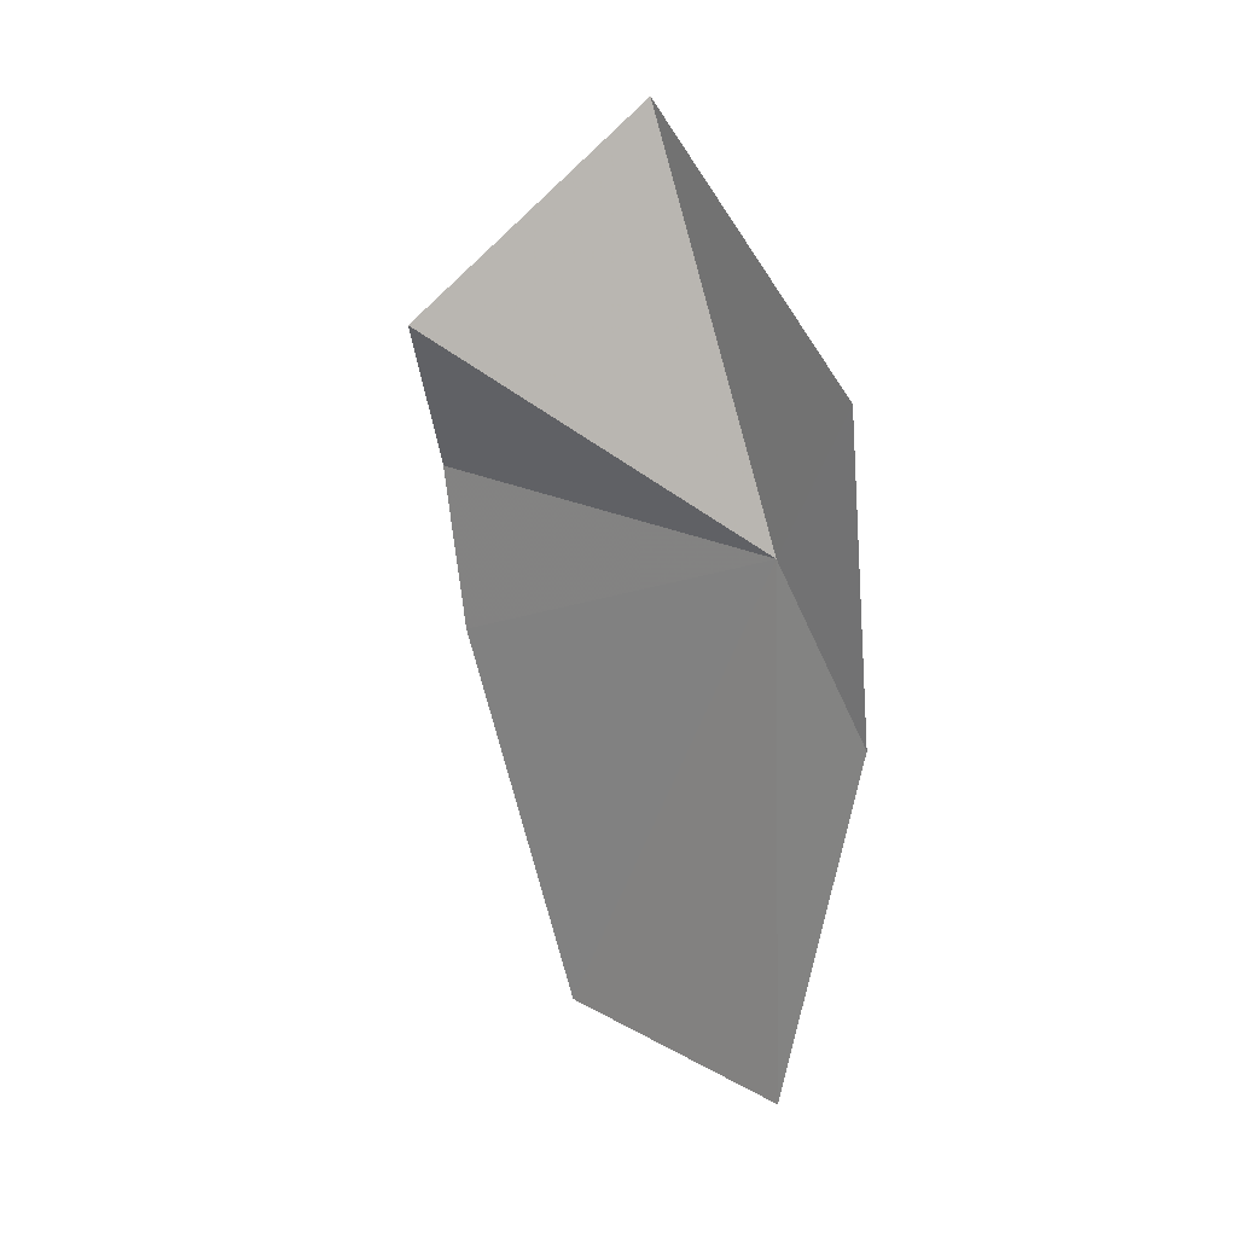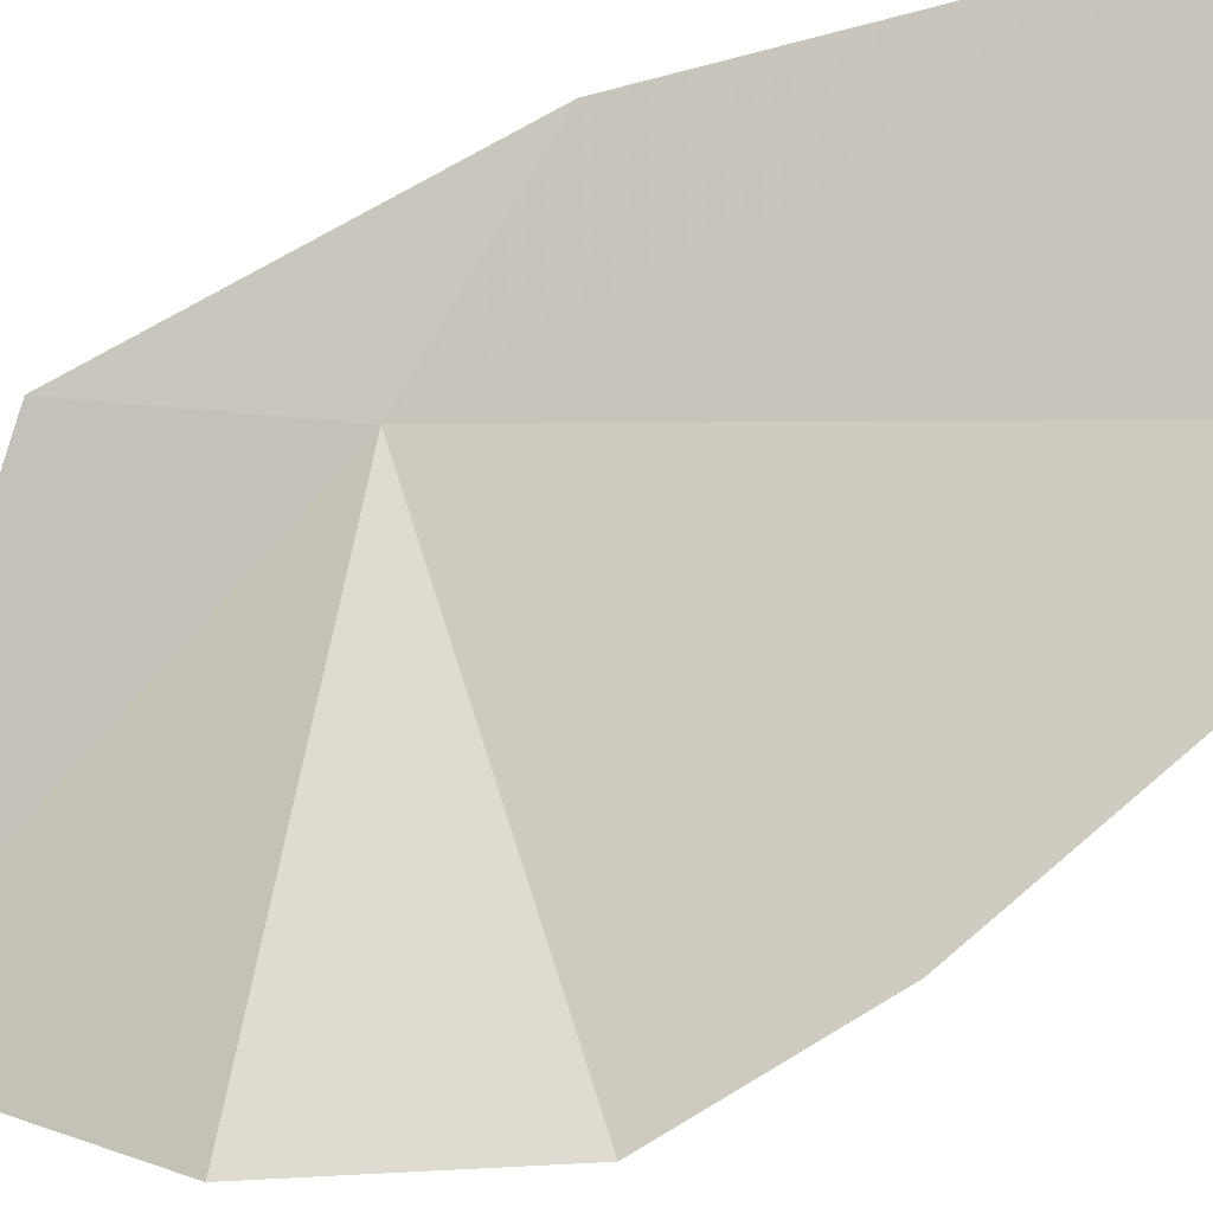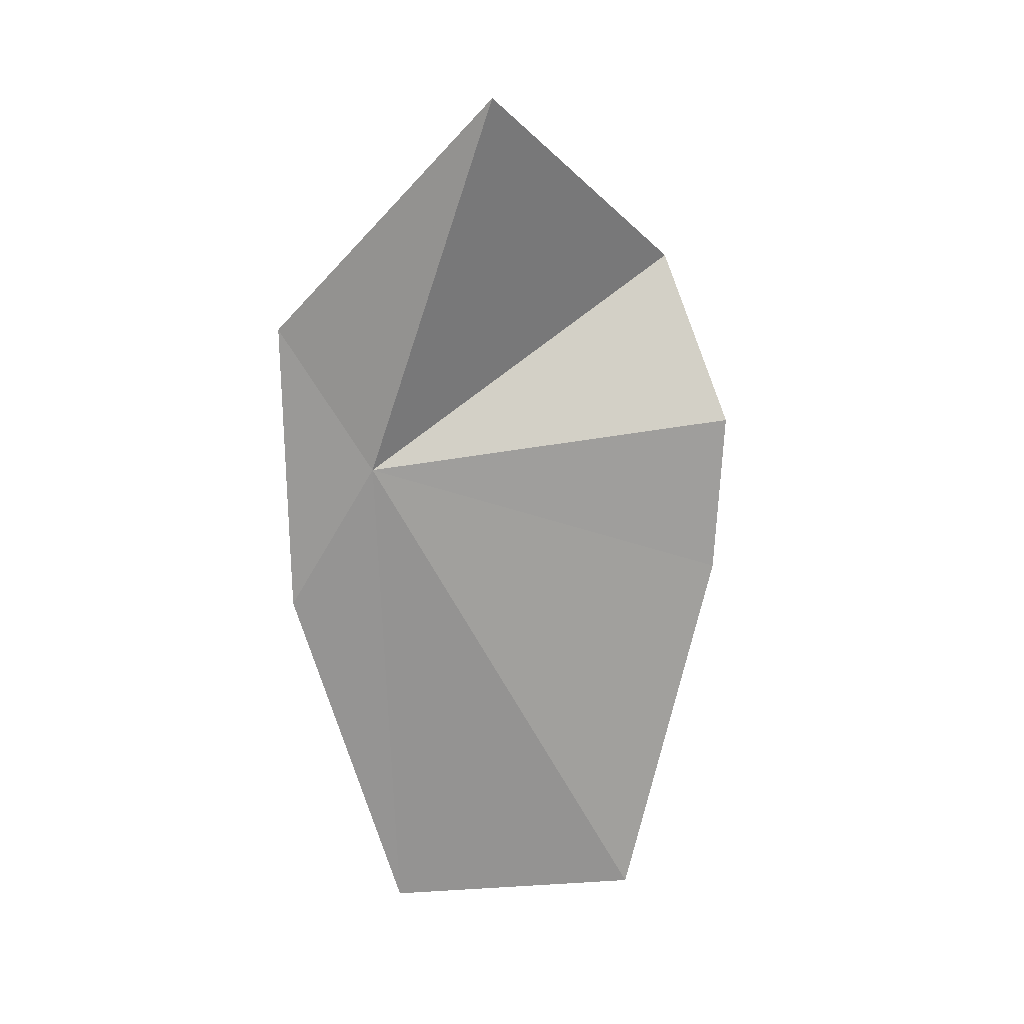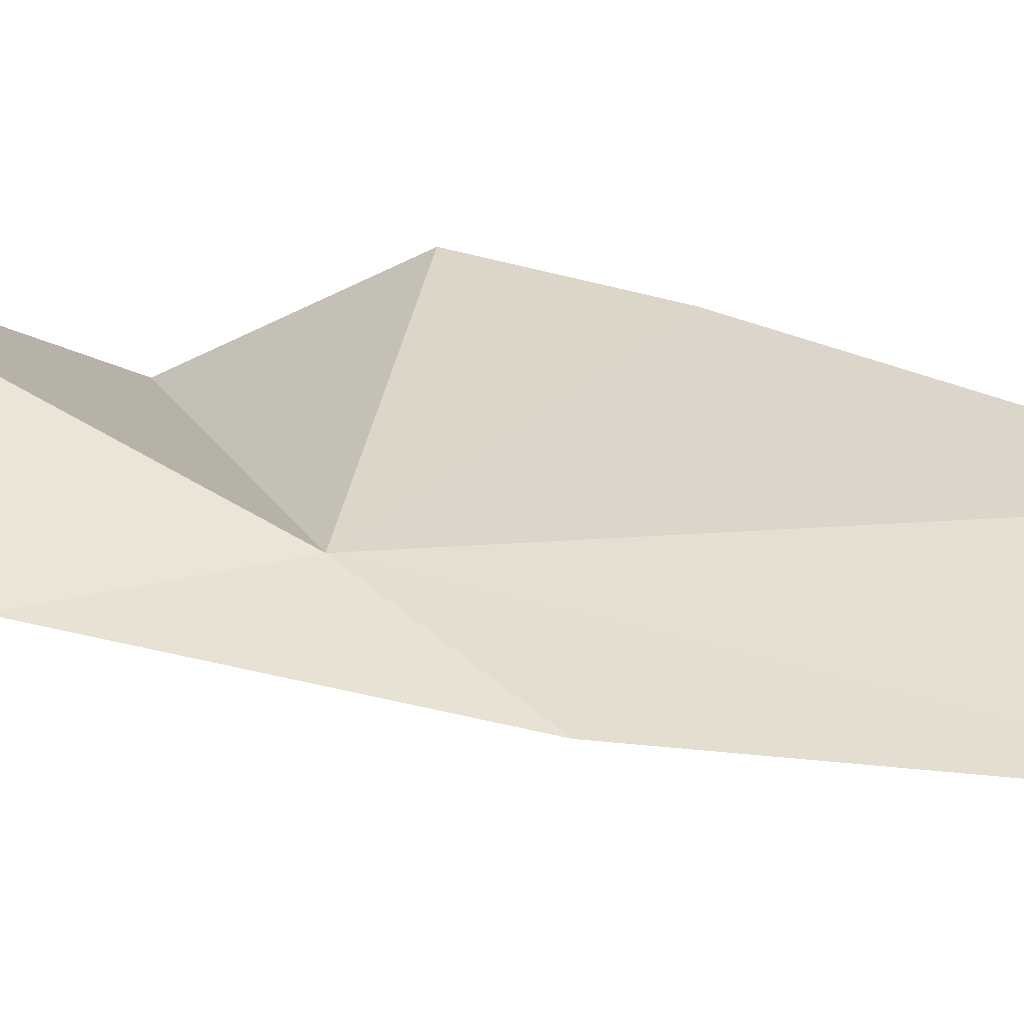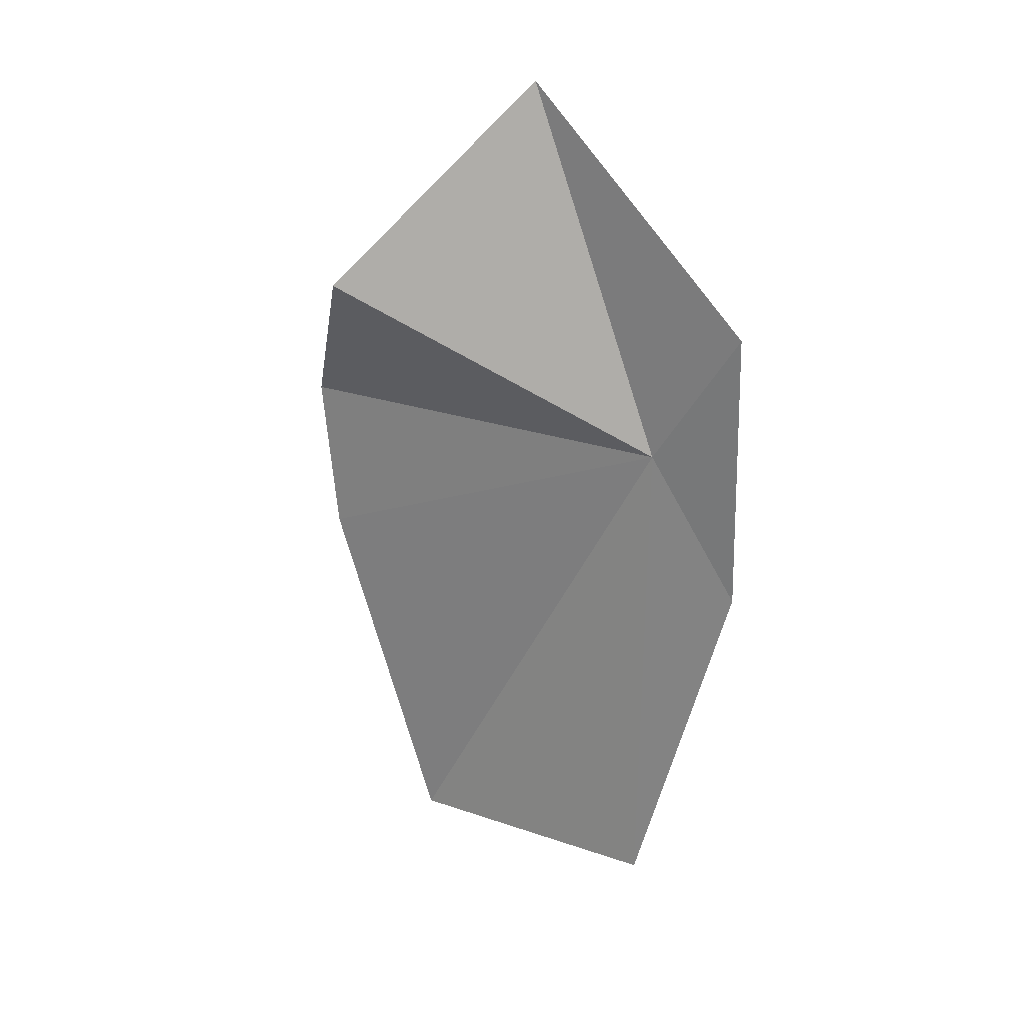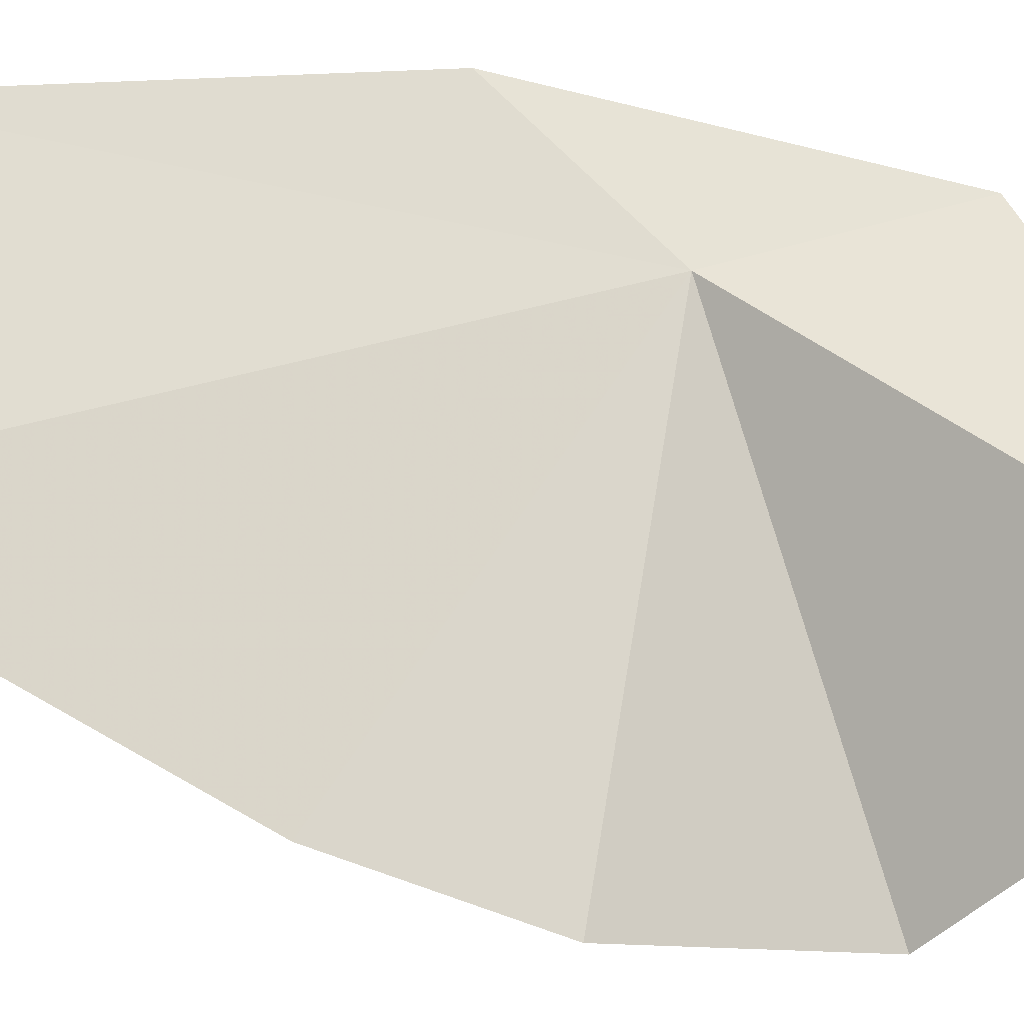
<metadata>
{"format":"obj","ext":"obj","renderer":"f3d","projection":"perspective","resolution":1024,"background":"white","views":[{"elev":11.4,"azim":-106.5,"up":"+Y"},{"elev":-67.3,"azim":-57.0,"up":"+Z"},{"elev":26.6,"azim":36.9,"up":"+Y"},{"elev":67.3,"azim":-69.8,"up":"+Z"},{"elev":19.6,"azim":-127.9,"up":"+Y"},{"elev":34.0,"azim":112.3,"up":"+Z"}]}
</metadata>
<code>
v -9.543 21.9 15.22
v -9.475 20.99 15.26
v -9.665 21.63 15.32
v -9.027 21.71 14.86
v -9.091 21.06 15.03
v -9.715 22.15 15.27
v -9.376 22.58 15.07
v -9.038 21.99 14.82
v -9.241 22.24 14.73
f 1 2 3
f 1 4 5
f 1 3 6
f 1 6 7
f 1 8 4
f 1 7 9
f 1 5 2
f 1 9 8

</code>
